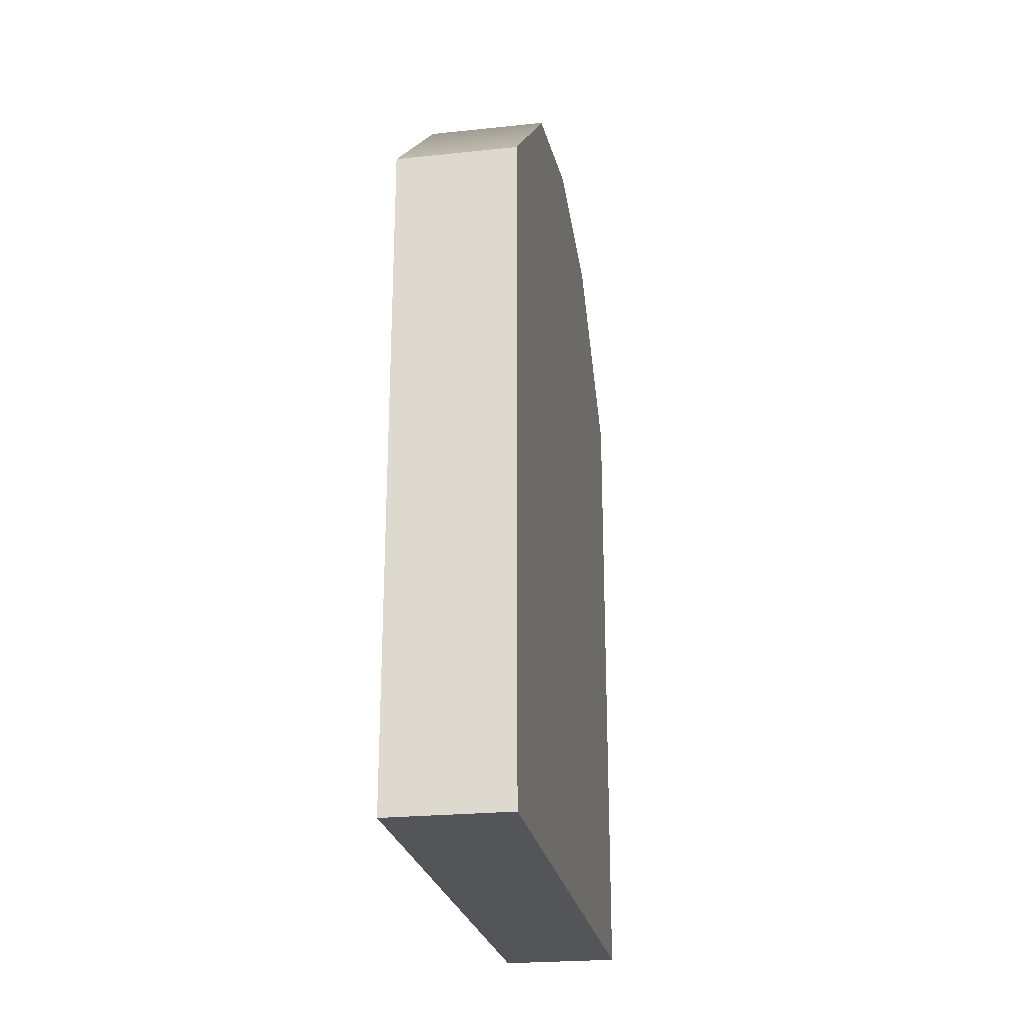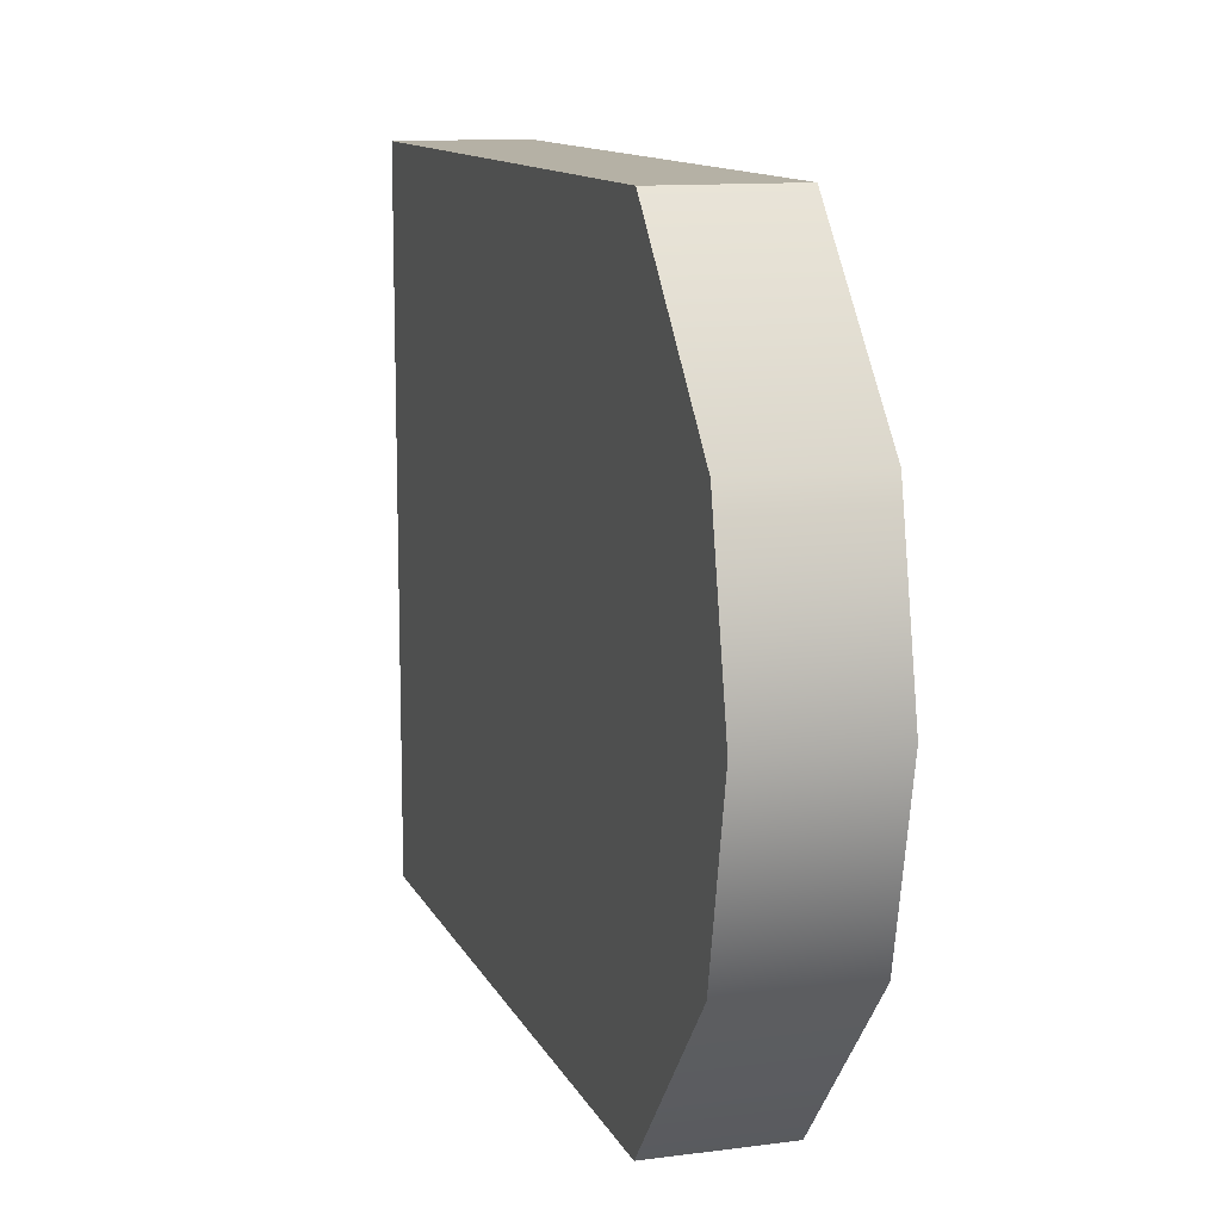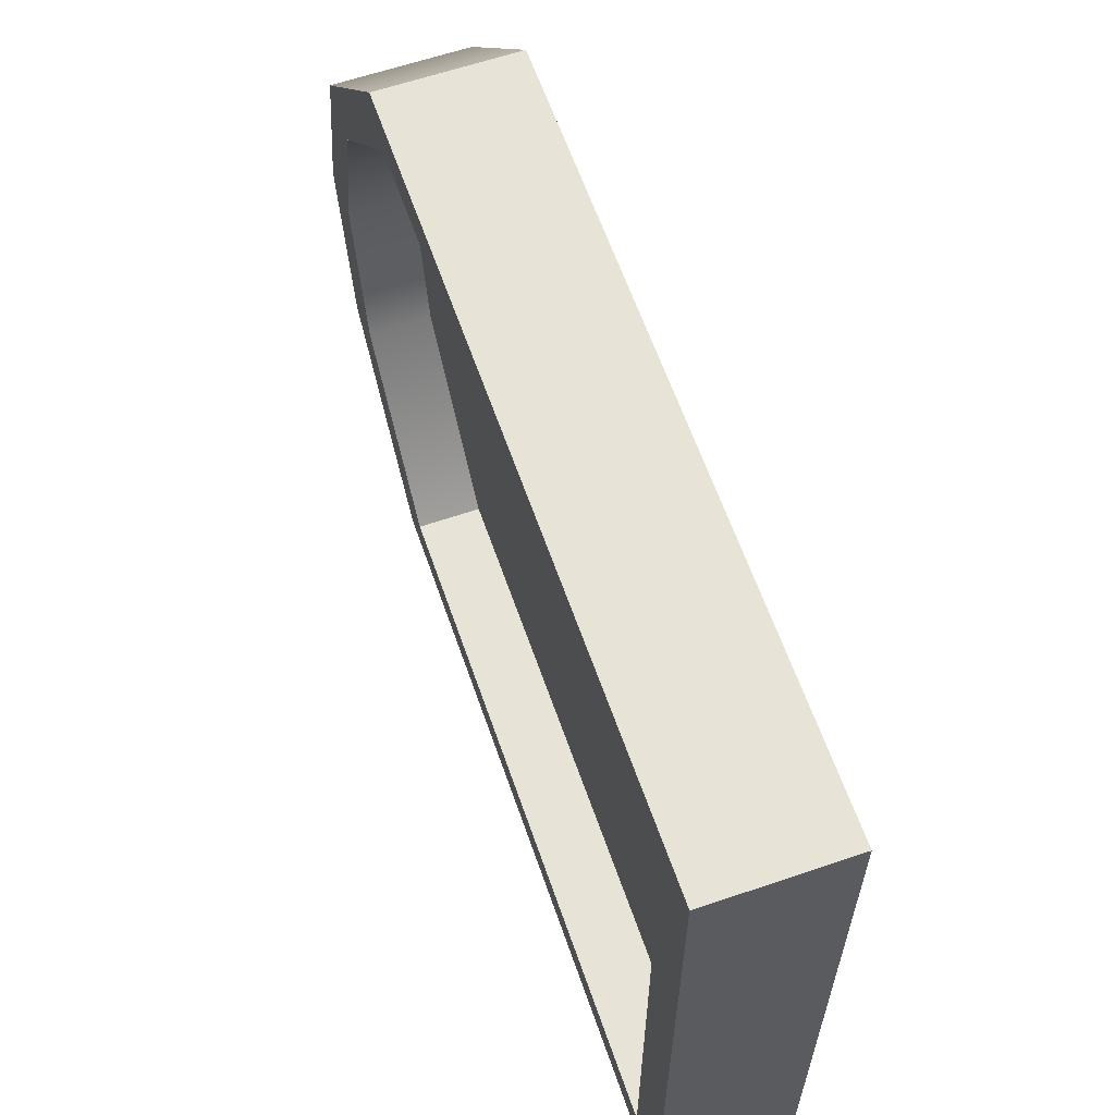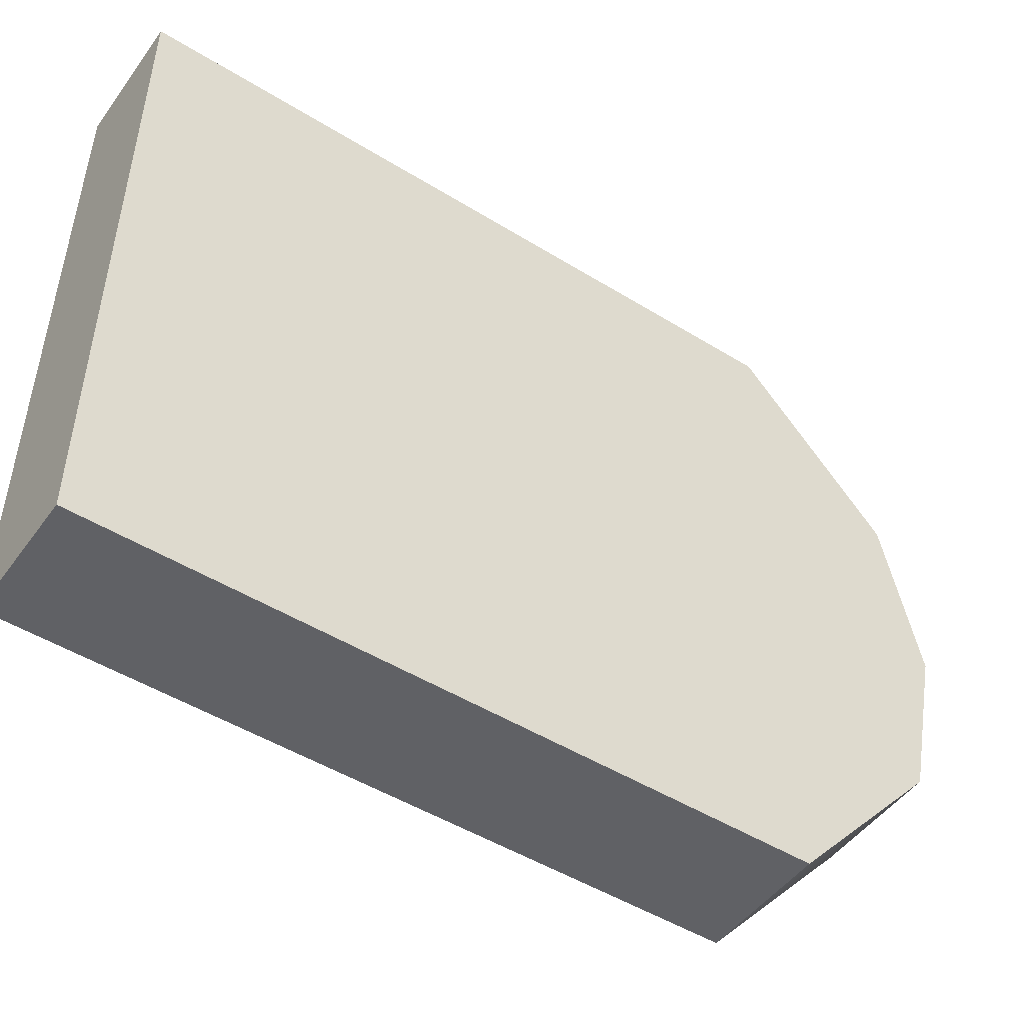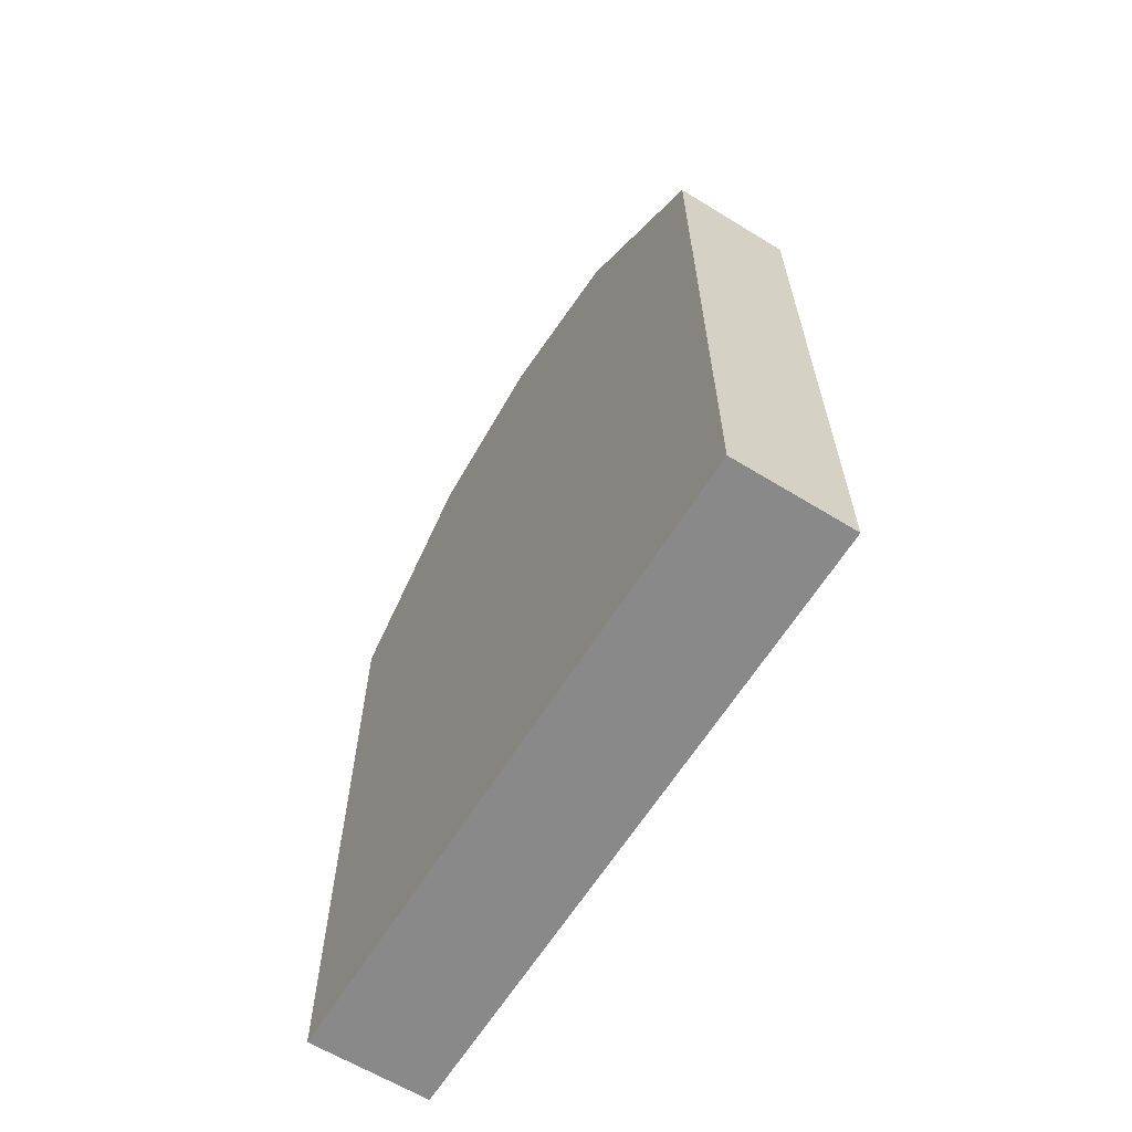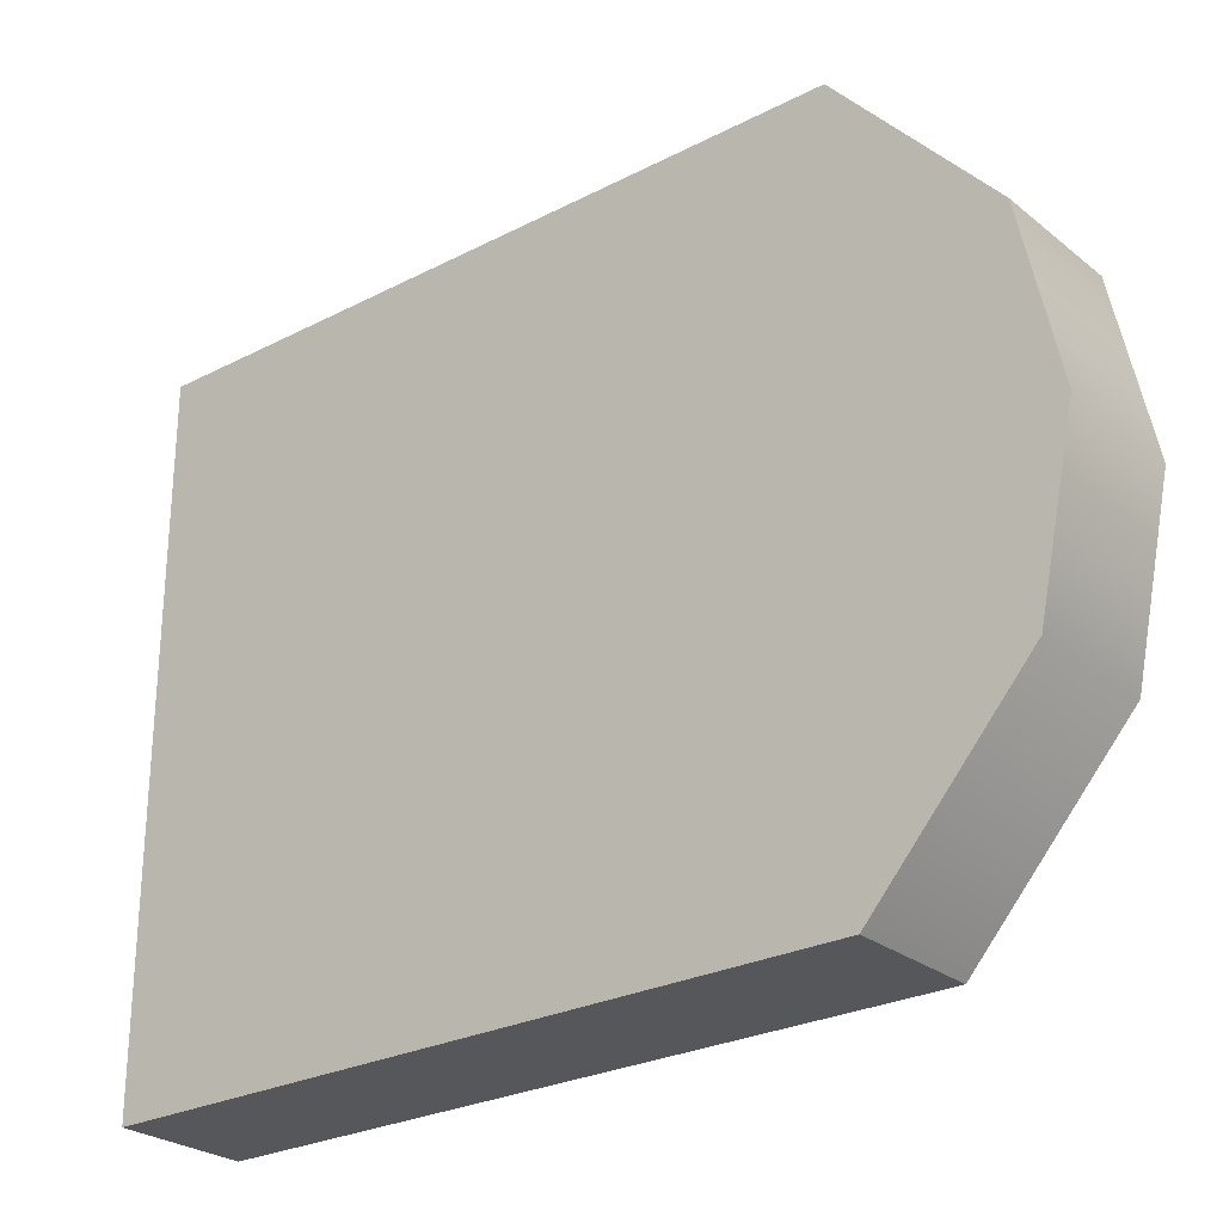
<metadata>
{"format":"obj","ext":"obj","renderer":"f3d","projection":"perspective","resolution":1024,"background":"white","views":[{"elev":-24.2,"azim":9.8,"up":"+Y"},{"elev":11.9,"azim":162.6,"up":"+Z"},{"elev":61.8,"azim":-19.1,"up":"+Z"},{"elev":-48.8,"azim":55.5,"up":"+Z"},{"elev":-63.1,"azim":148.2,"up":"+Y"},{"elev":-26.5,"azim":129.0,"up":"+Z"}]}
</metadata>
<code>
g default
v -6.101 -0 32.57
v 6.101 -0 32.57
v -6.101 67.45 32.57
v 6.101 67.45 32.57
v -6.101 67.45 -32.57
v 6.101 67.45 -32.57
v -6.101 -0 -32.57
v 6.101 -0 -32.57
v -6.101 81.9 -16.29
v -6.101 -0 -16.29
v 6.101 -0 -16.29
v 6.101 81.9 -16.29
v -6.101 85.35 -0
v -6.101 -0 -0
v 6.101 -0 -0
v 6.101 85.35 -0
v -6.101 81.9 16.29
v -6.101 -0 16.29
v 6.101 -0 16.29
v 6.101 81.9 16.29
v -6.101 4.758 14.47
v -6.101 4.758 28.94
v -6.101 64.69 28.94
v -6.101 77.53 14.47
v -6.101 4.758 -28.94
v -6.101 4.758 -14.47
v -6.101 77.53 -14.47
v -6.101 64.69 -28.94
v -6.101 4.758 -0
v -6.101 80.59 -0
v -0.2629 4.758 14.47
v -0.2629 4.758 28.94
v -0.2629 64.69 28.94
v -0.2629 77.53 14.47
v -0.2629 4.758 -28.94
v -0.2629 4.758 -14.47
v -0.2629 77.53 -14.47
v -0.2629 64.69 -28.94
v -0.2629 4.758 -0
v -0.2629 80.59 -0
g Grata:group3
f 1 2 4 3
f 3 4 20 17
f 5 6 8 7
f 18 19 2 1
f 2 19 20 4
f 31 32 33 34
f 35 36 37 38
f 7 8 11 10
f 12 11 8 6
f 9 12 6 5
f 36 39 40 37
f 10 11 15 14
f 16 15 11 12
f 13 16 12 9
f 39 31 34 40
f 14 15 19 18
f 20 19 15 16
f 17 20 16 13
f 18 1 22 21
f 1 3 23 22
f 3 17 24 23
f 7 10 26 25
f 9 5 28 27
f 5 7 25 28
f 10 14 29 26
f 13 9 27 30
f 14 18 21 29
f 17 13 30 24
f 21 22 32 31
f 22 23 33 32
f 23 24 34 33
f 25 26 36 35
f 27 28 38 37
f 28 25 35 38
f 26 29 39 36
f 30 27 37 40
f 29 21 31 39
f 24 30 40 34

</code>
